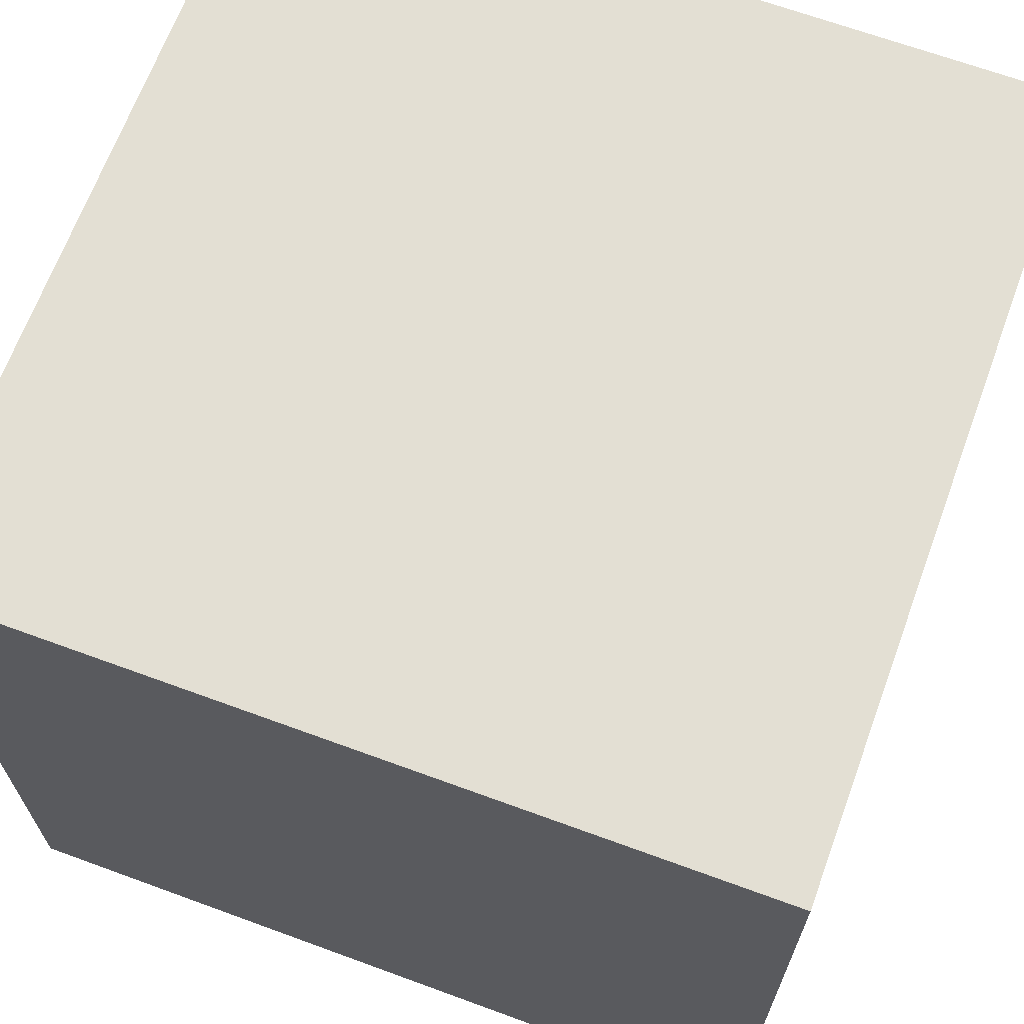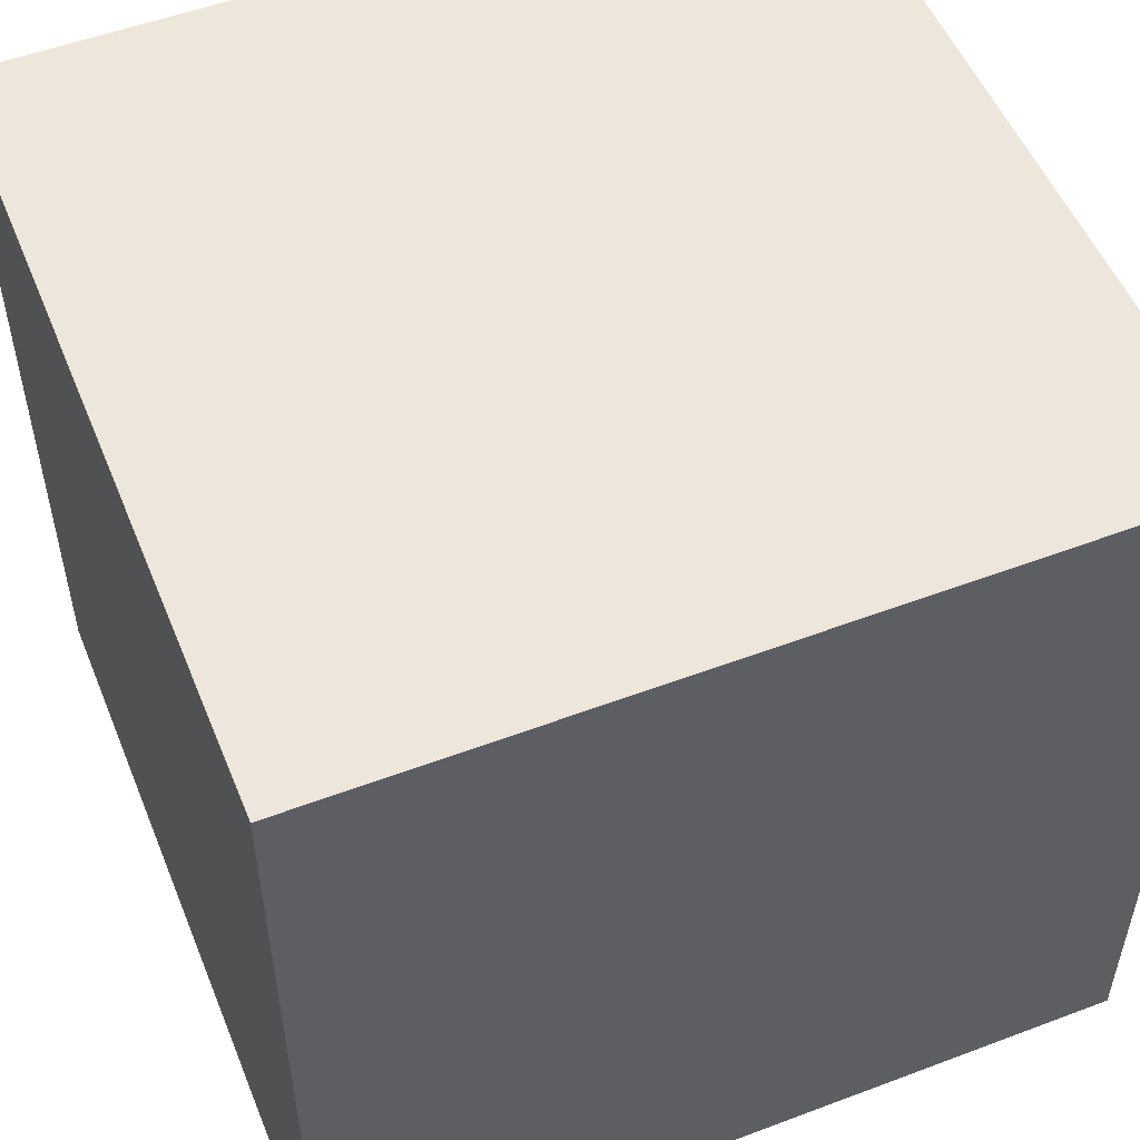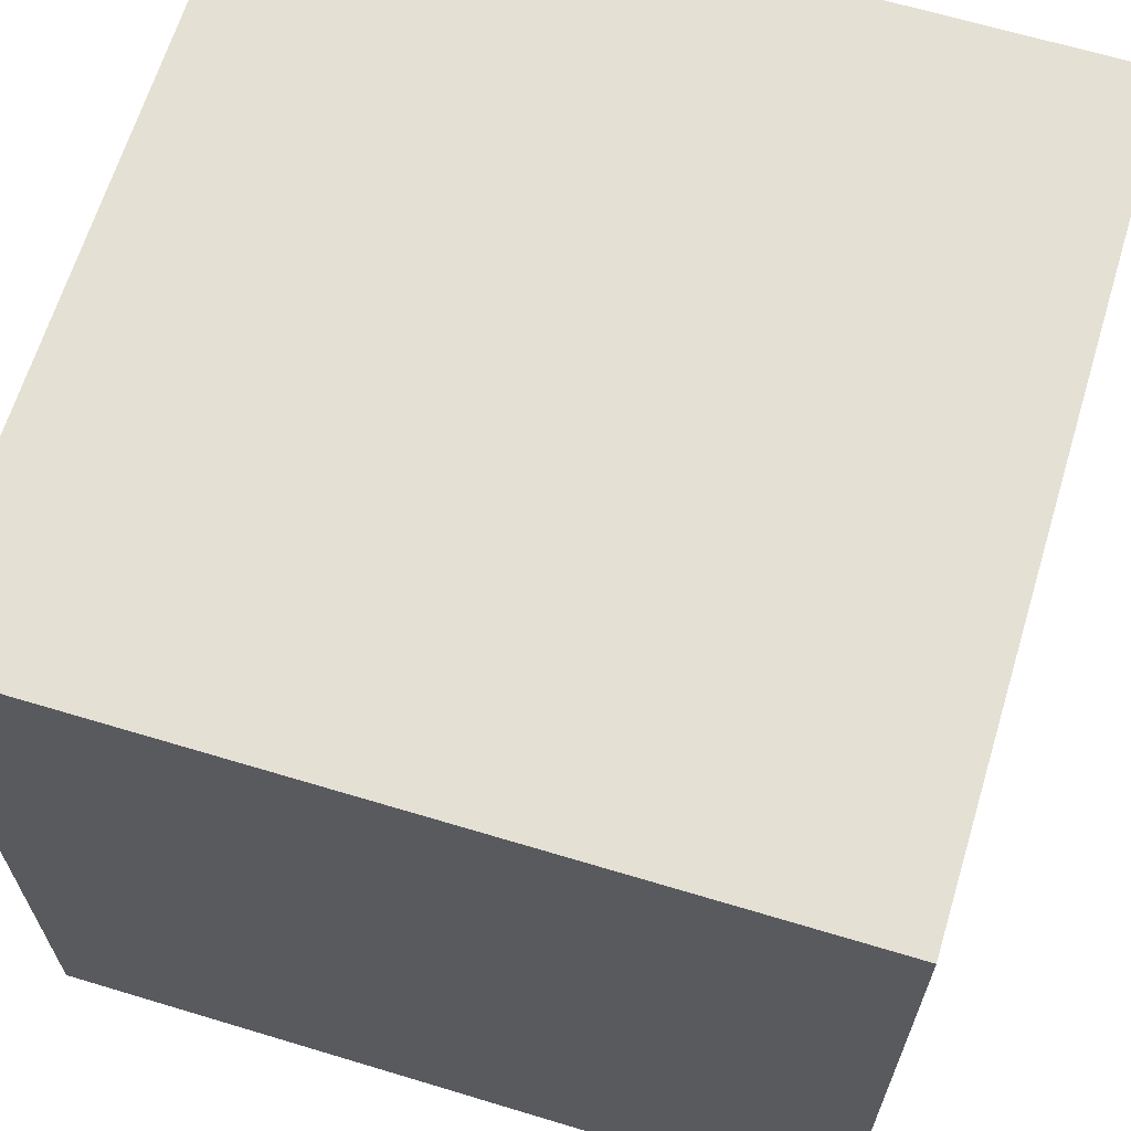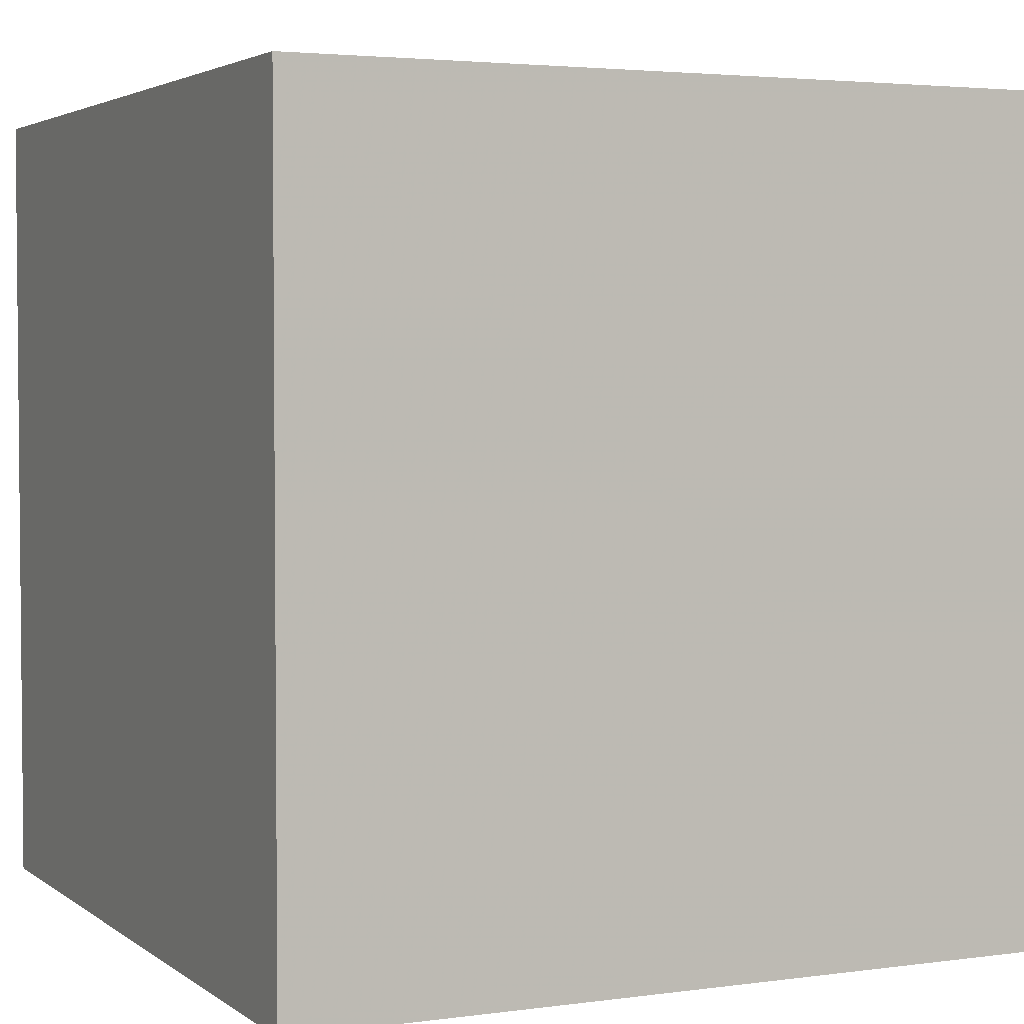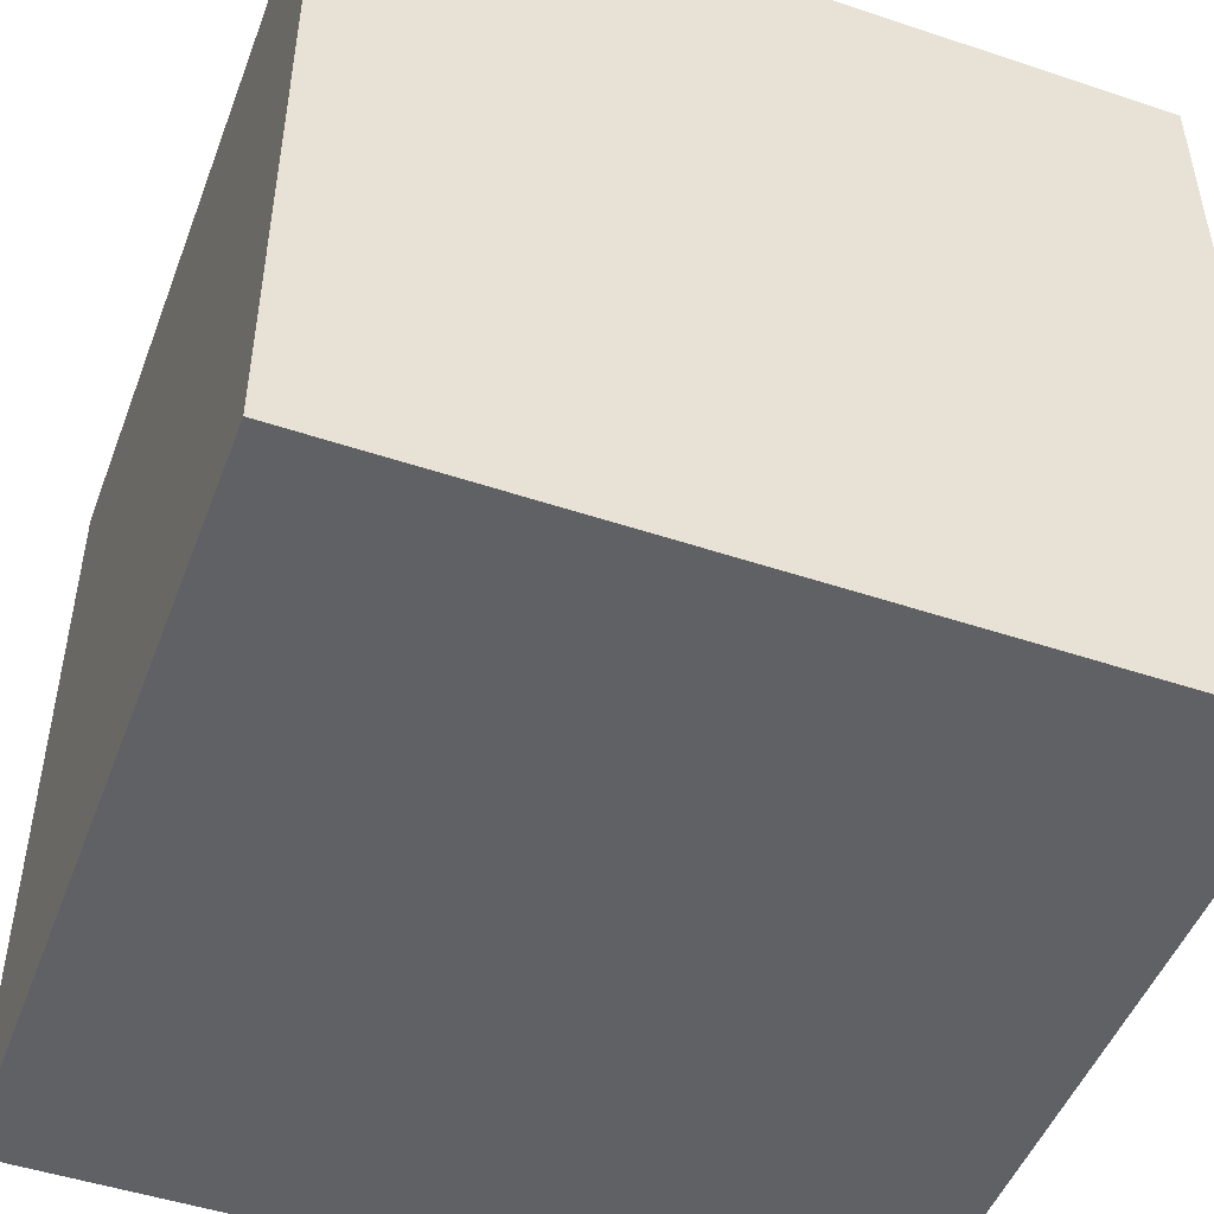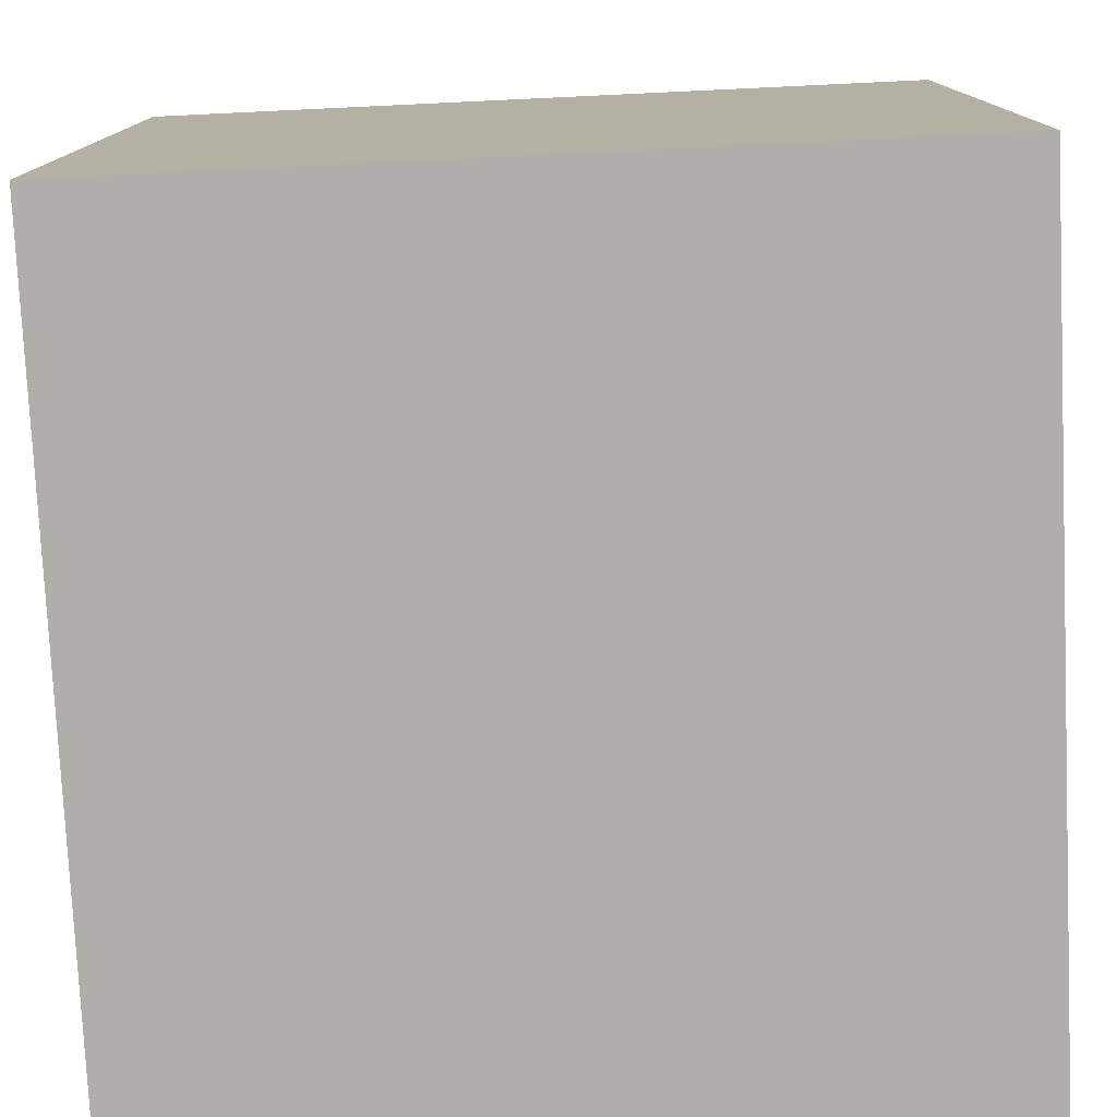
<metadata>
{"format":"obj","ext":"obj","renderer":"f3d","projection":"perspective","resolution":1024,"background":"white","views":[{"elev":67.1,"azim":-159.8,"up":"+Z"},{"elev":53.0,"azim":158.0,"up":"+Y"},{"elev":65.3,"azim":106.9,"up":"+Z"},{"elev":3.3,"azim":-115.2,"up":"+Z"},{"elev":-48.8,"azim":69.6,"up":"+Z"},{"elev":-77.9,"azim":92.7,"up":"+Z"}]}
</metadata>
<code>
o Cube
v -2.807 0.6252 0.7352
v -2.807 0.6252 -1.265
v -0.8066 0.6252 -1.265
v -0.8066 0.6252 0.7352
v -2.807 2.625 0.7352
v -2.807 2.625 -1.265
v -0.8066 2.625 -1.265
v -0.8066 2.625 0.7352
f 2 1 5 6
f 6 7 3 2
f 7 8 4 3
f 1 4 8 5
f 1 2 3 4
f 8 7 6 5

</code>
